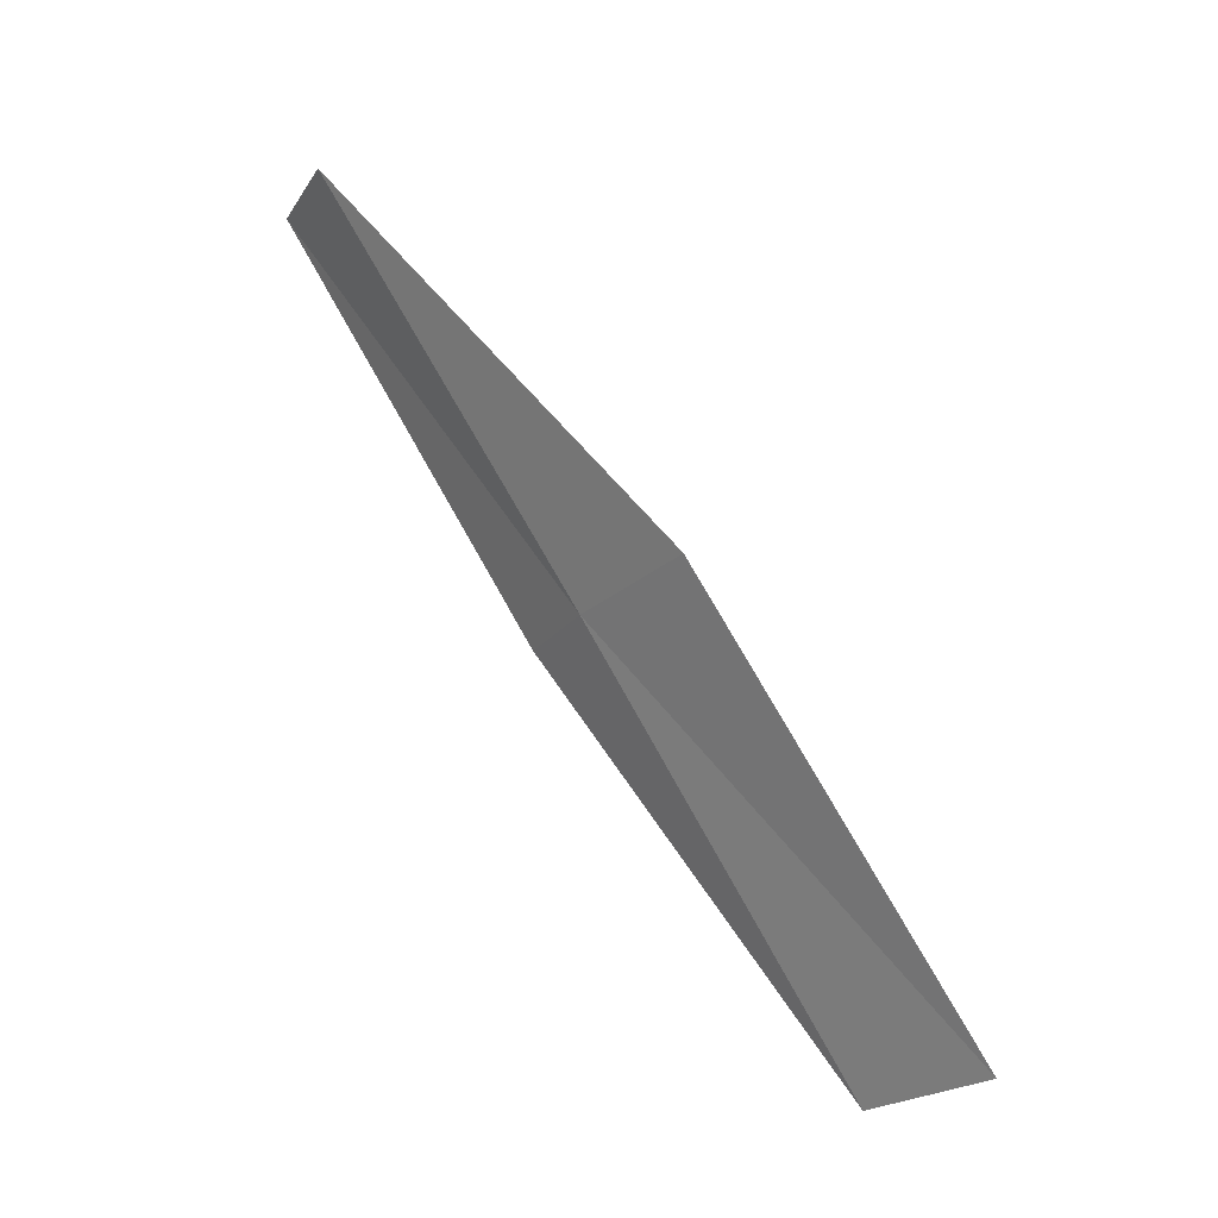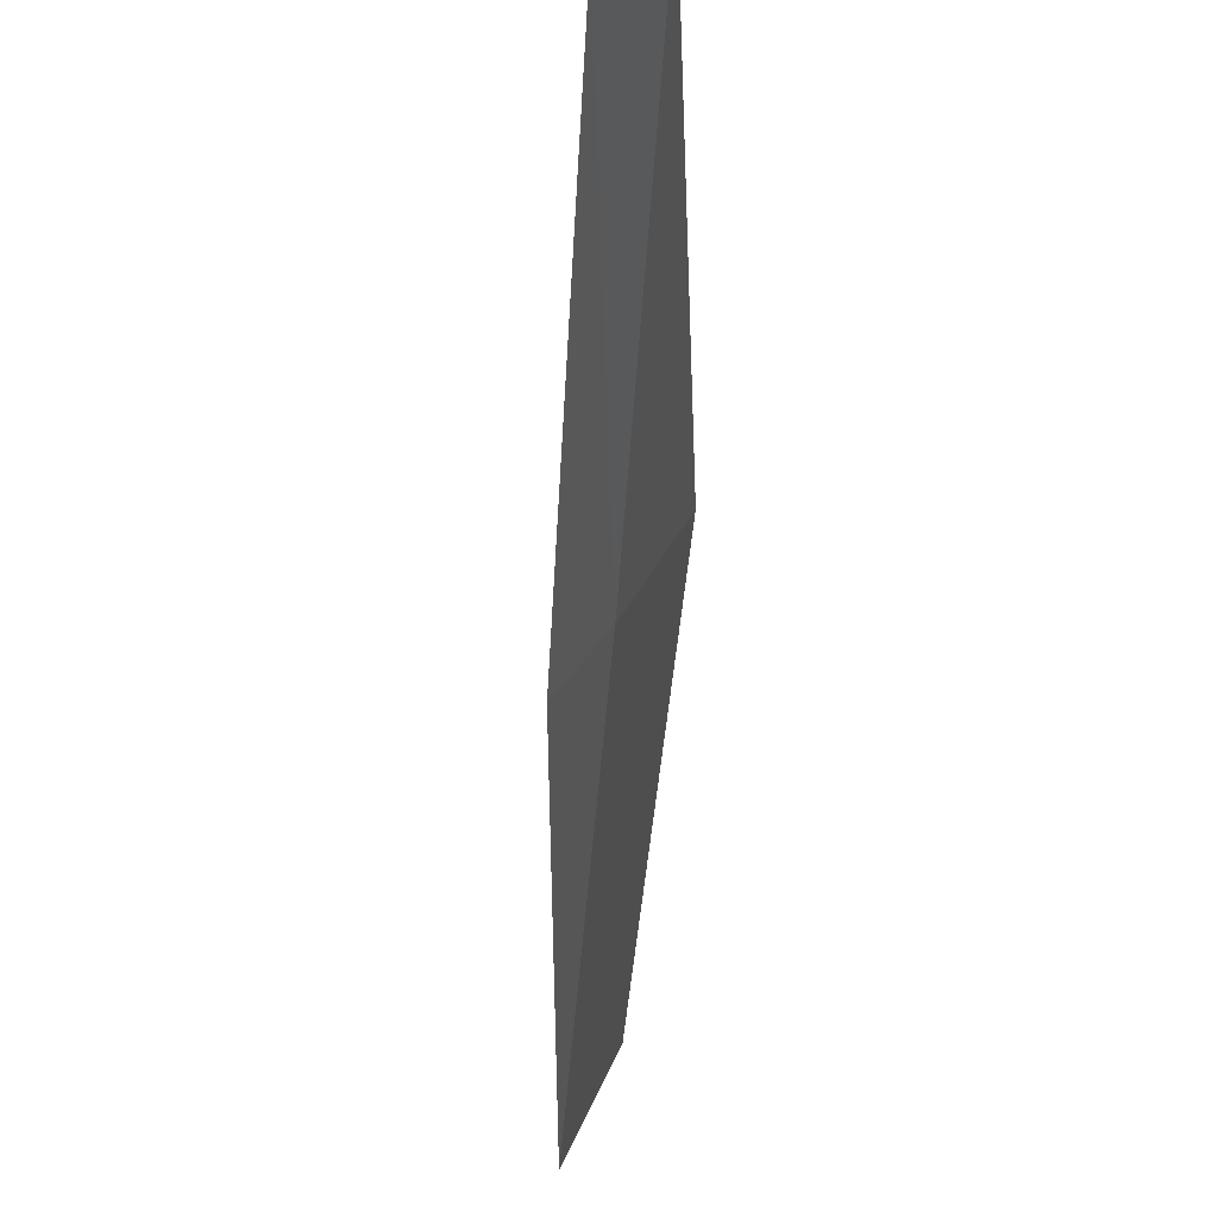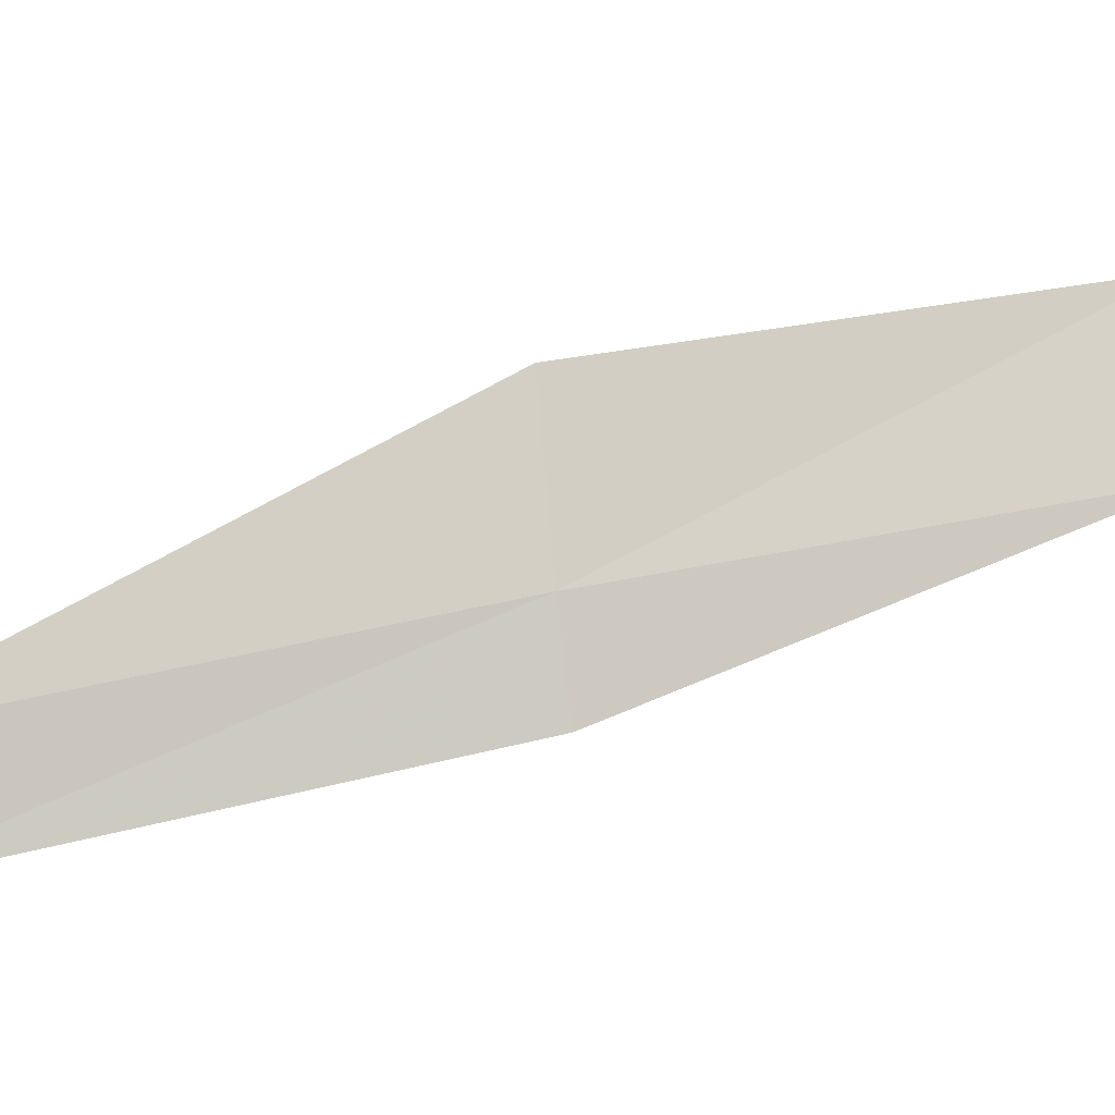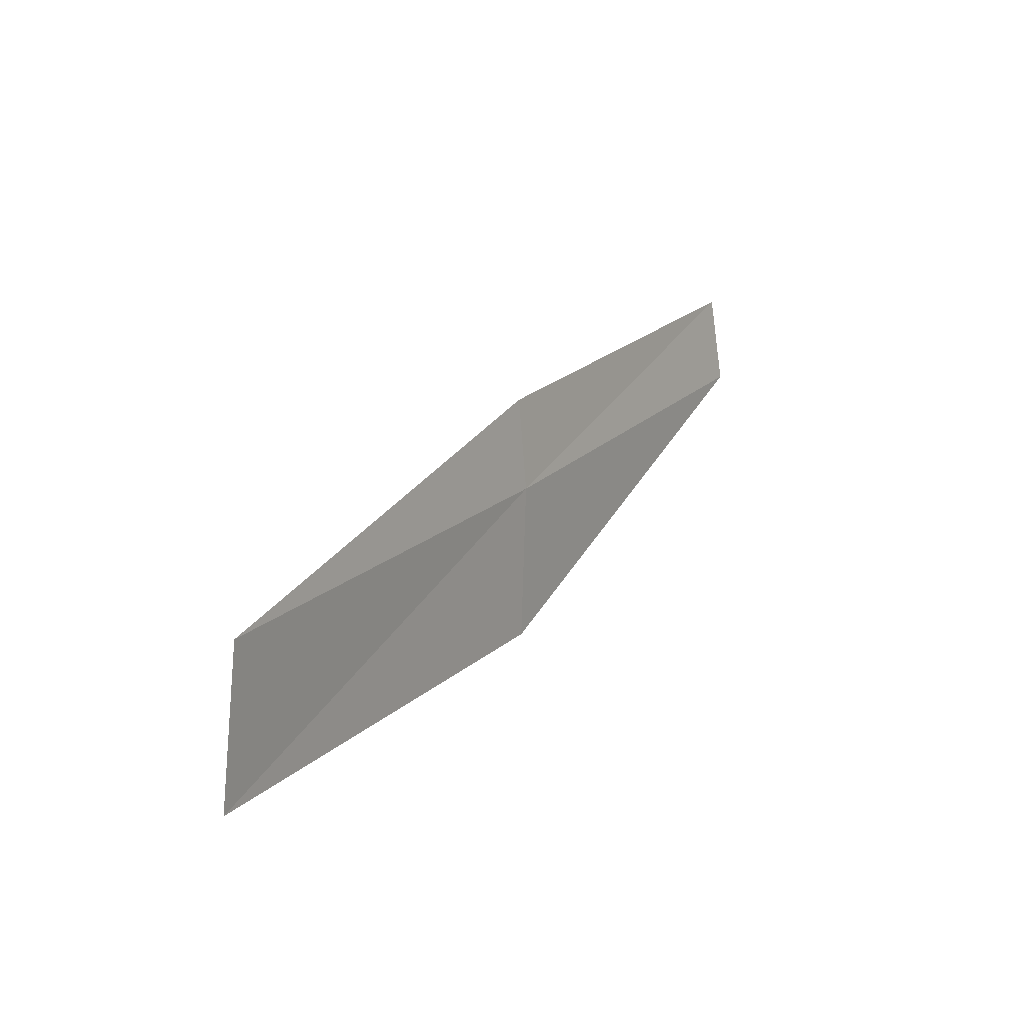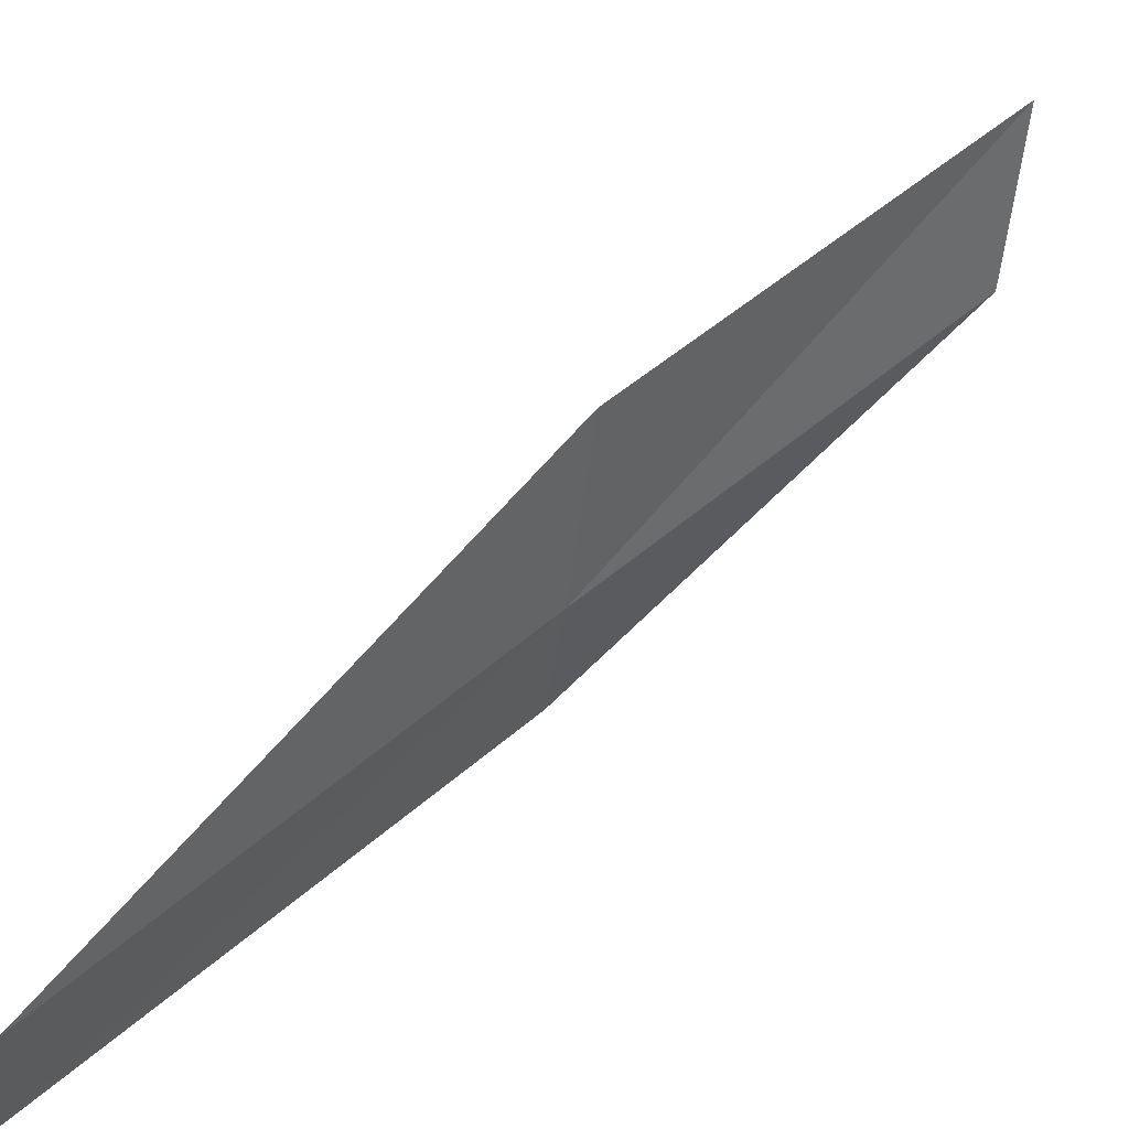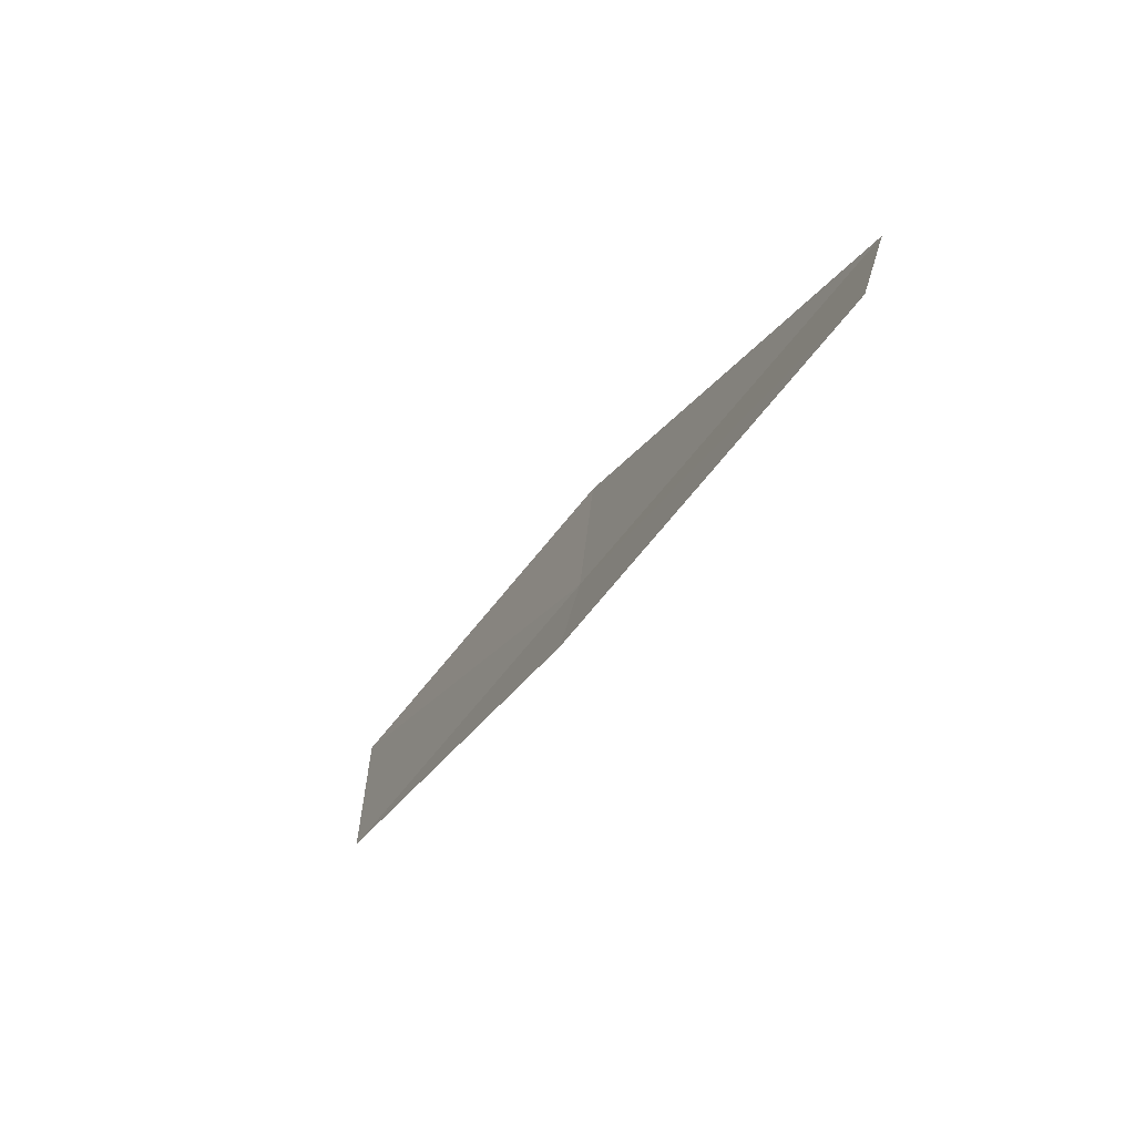
<metadata>
{"format":"obj","ext":"obj","renderer":"f3d","projection":"perspective","resolution":1024,"background":"white","views":[{"elev":-23.7,"azim":124.9,"up":"+Z"},{"elev":-68.3,"azim":21.5,"up":"+Y"},{"elev":-31.4,"azim":104.6,"up":"+Y"},{"elev":-79.8,"azim":-22.6,"up":"+Z"},{"elev":15.2,"azim":69.5,"up":"+Y"},{"elev":37.1,"azim":-15.8,"up":"+Z"}]}
</metadata>
<code>
v 14 18.42 12
v 13.02 19.13 10
v 13.8 18.03 12
v 13.24 19.84 10
v 14.26 19.12 12
v 14.72 17.28 14
v 14.94 17.67 14
f 1 3 2
f 1 2 4
f 1 4 5
f 1 6 3
f 1 7 6
f 1 5 7

</code>
